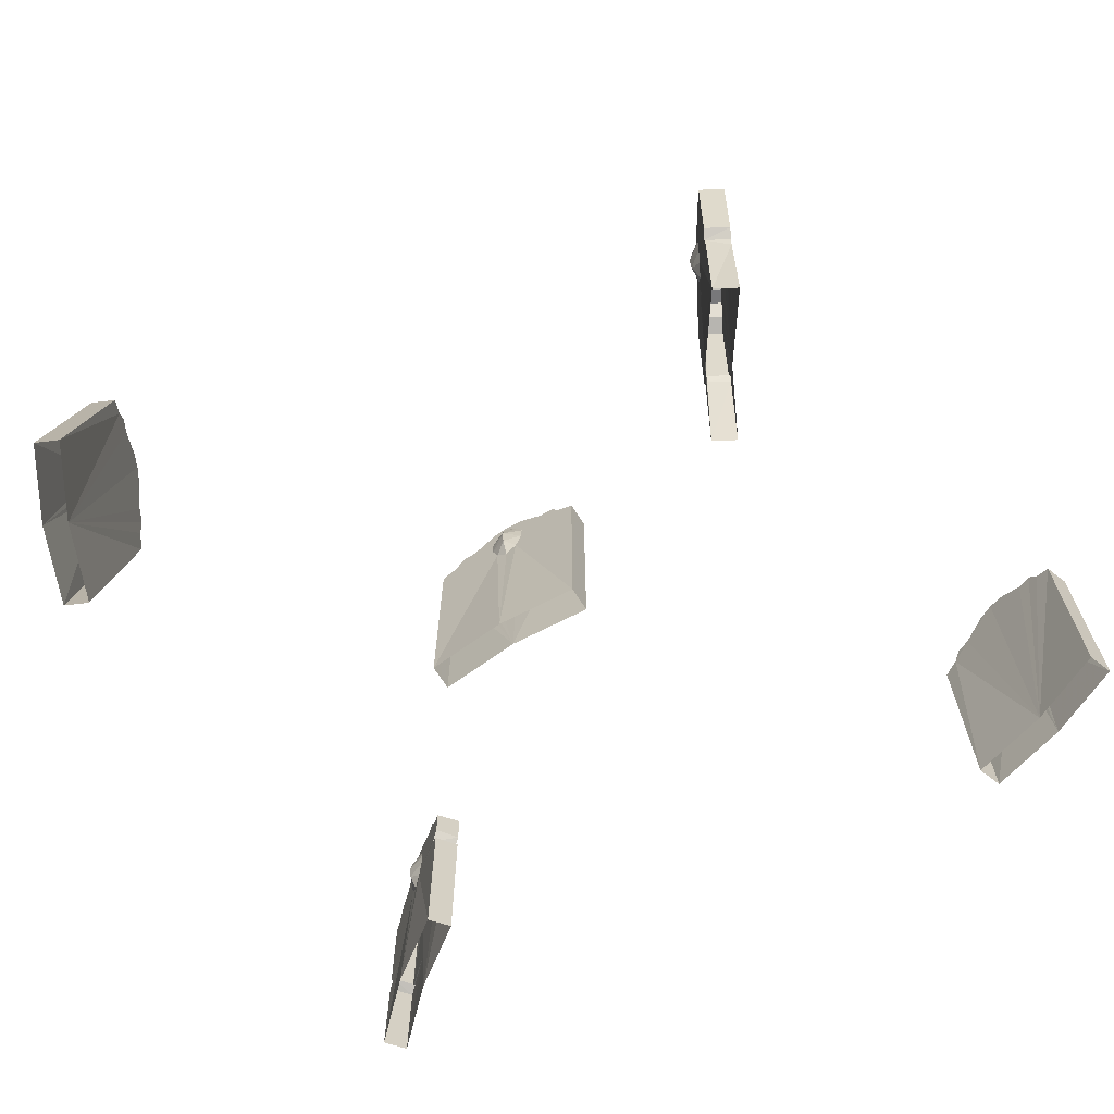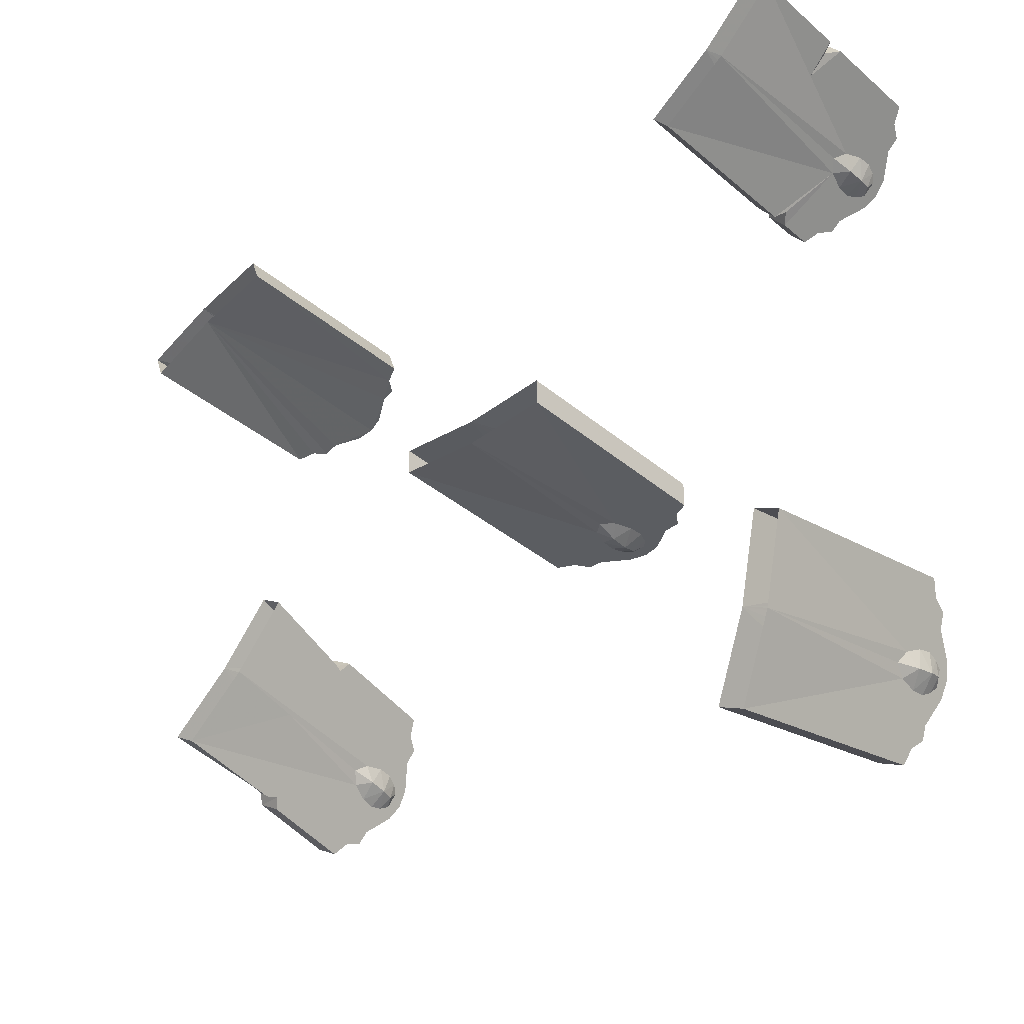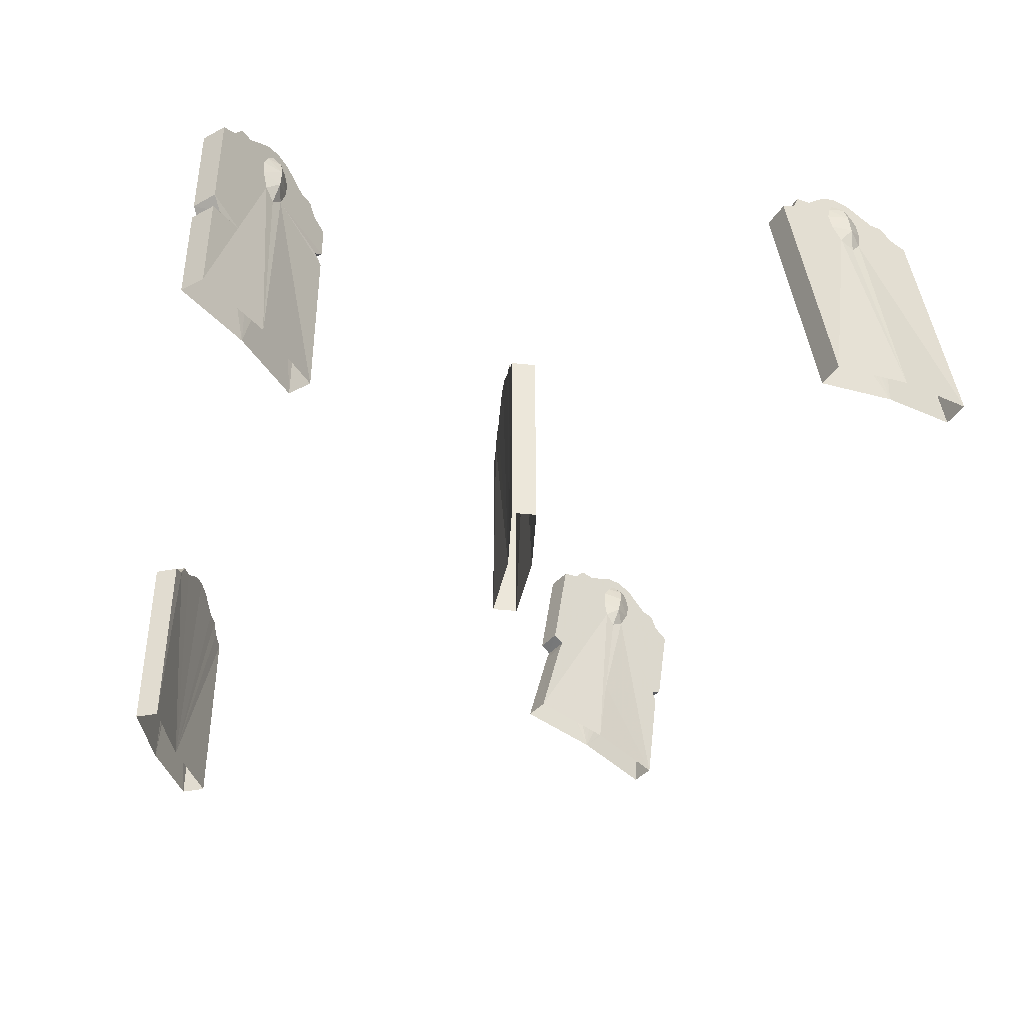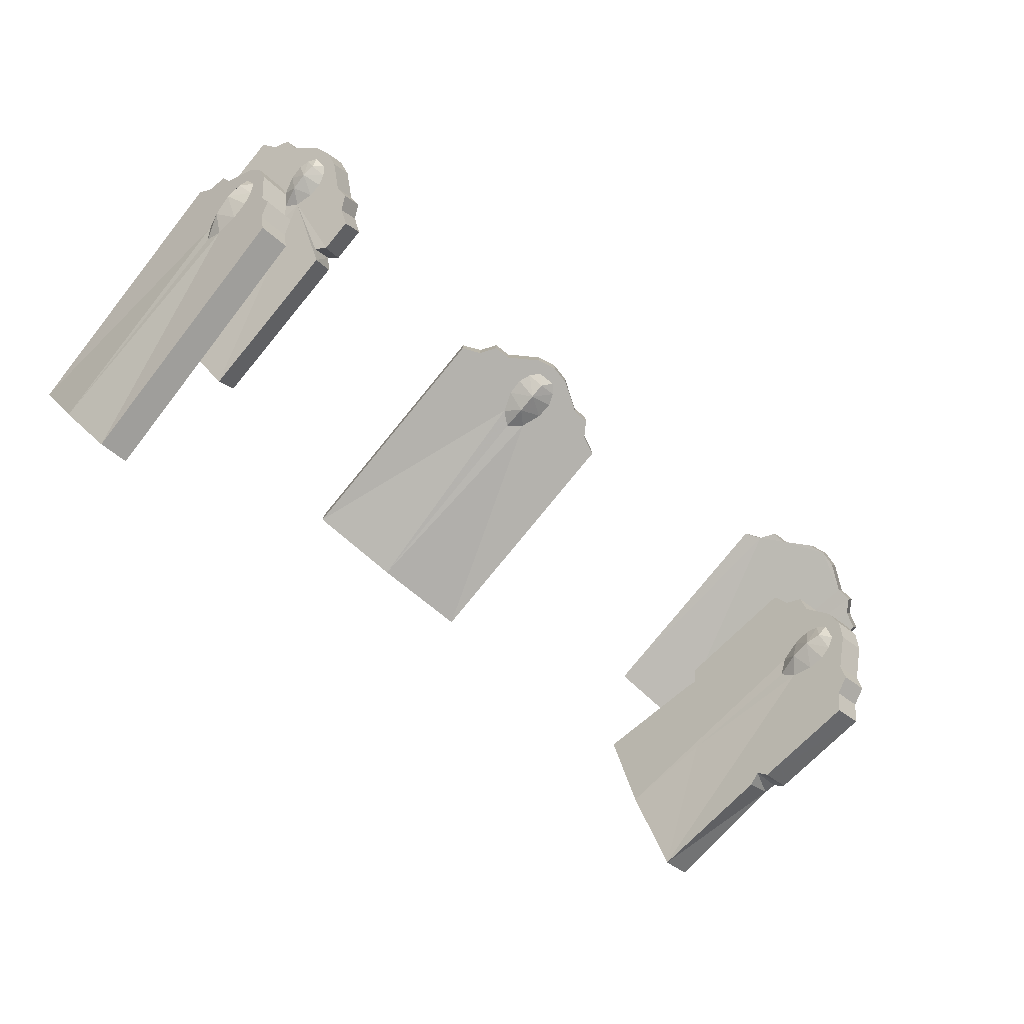
<metadata>
{"format":"obj","ext":"obj","renderer":"f3d","projection":"perspective","resolution":1024,"background":"white","views":[{"elev":-66.5,"azim":31.9,"up":"+Z"},{"elev":-35.5,"azim":-138.2,"up":"+Y"},{"elev":-40.7,"azim":-97.2,"up":"+Z"},{"elev":-79.5,"azim":-39.3,"up":"+Y"}]}
</metadata>
<code>
g mubei
v -11.84 3.65 -8.131
v -4.785 3.65 -3.394
v -5e-06 3.65 -2.347
v 5e-06 1.874 -76.26
v -6e-06 -5.34 -8.204
v -5e-06 -3.65 -5.991
v -2.229 -3.65 -5.991
v -4.143 -3.65 -8.204
v -23.23 3.65 -76.26
v -23.23 -3.65 -76.26
v -23.23 -3.65 -14.14
v -23.23 3.65 -14.14
v -5e-06 3.65 -2.347
v -4.785 3.65 -3.394
v -4.785 -3.65 -3.394
v -6e-06 -3.65 -2.347
v -16.1 -3.65 -8.204
v -11.84 -3.65 -8.131
v -11.84 3.65 -8.131
v -16.1 3.65 -8.204
v -11.84 -3.65 -8.131
v -4.785 -3.65 -3.394
v -18.63 -3.65 -12.05
v -18.63 3.65 -12.05
v -5e-06 -6.104 -12.02
v -5.301 -3.65 -11.18
v -5.119 -3.65 -15.28
v -4e-06 -5.738 -16.98
v -16.1 -3.65 -8.204
v -18.63 -3.65 -12.05
v -3.299 -3.65 -20.25
v 5e-06 -5.426 -76.26
v -2e-06 -3.65 -23.11
v -6e-06 -3.65 -2.347
v 4.785 3.65 -3.394
v 12.13 3.65 -8.082
v 4.143 -3.65 -8.204
v 2.229 -3.65 -5.991
v 23.23 3.65 -76.26
v 23.23 3.65 -14.14
v 23.23 -3.65 -14.14
v 23.23 -3.65 -76.26
v 4.785 -3.65 -3.394
v 4.785 3.65 -3.394
v 16.1 -3.65 -8.204
v 16.1 3.65 -8.204
v 12.13 3.65 -8.082
v 12.13 -3.65 -8.082
v 12.13 -3.65 -8.082
v 4.785 -3.65 -3.394
v 18.63 -3.65 -12.05
v 18.63 3.65 -12.05
v 5.301 -3.65 -11.18
v 5.119 -3.65 -15.28
v 18.63 -3.65 -12.05
v 16.1 -3.65 -8.204
v 3.299 -3.65 -20.25
v -18.63 3.65 -12.05
v -16.1 3.65 -8.204
v 16.1 3.65 -8.204
v 18.63 3.65 -12.05
f 1 2 3
f 3 4 1
f 5 6 7
f 7 8 5
f 9 10 11
f 11 12 9
f 13 14 15
f 15 16 13
f 17 18 19
f 19 20 17
f 21 7 22
f 23 17 20
f 20 24 23
f 14 19 18
f 18 15 14
f 11 23 24
f 24 12 11
f 25 5 8
f 8 26 25
f 25 26 27
f 27 28 25
f 7 21 8
f 29 30 26
f 21 29 26
f 8 21 26
f 11 10 31
f 31 27 11
f 32 33 31
f 31 10 32
f 27 26 30
f 30 11 27
f 31 33 28
f 28 27 31
f 7 6 34
f 34 22 7
f 3 35 36
f 36 4 3
f 5 37 38
f 38 6 5
f 39 40 41
f 41 42 39
f 13 16 43
f 43 44 13
f 45 46 47
f 47 48 45
f 49 50 38
f 51 52 46
f 46 45 51
f 44 43 48
f 48 47 44
f 41 40 52
f 52 51 41
f 25 53 37
f 37 5 25
f 25 28 54
f 54 53 25
f 38 37 49
f 55 56 49
f 53 55 49
f 37 53 49
f 41 54 57
f 57 42 41
f 32 42 57
f 57 33 32
f 54 41 55
f 55 53 54
f 57 54 28
f 28 33 57
f 38 50 34
f 34 6 38
f 4 58 59
f 59 1 4
f 36 60 61
f 61 4 36
f 4 9 12
f 12 58 4
f 61 40 39
f 39 4 61
g mubei
v -90.24 -71.6 -11.32
v -87.54 -77.13 -5.459
v -85.62 -81.24 -3.616
v -84.44 -94.46 -76.35
v -93.6 -85.91 -9.07
v -92.14 -84.84 -6.95
v -93.05 -82.84 -7.328
v -93.75 -81.5 -9.832
v -92.3 -72.9 -80.35
v -98.96 -75.89 -80.1
v -101.3 -65.39 -18.92
v -94.66 -62.4 -19.18
v -85.62 -81.24 -3.616
v -87.54 -77.13 -5.459
v -94.2 -80.11 -5.204
v -92.28 -84.23 -3.361
v -98.63 -70.77 -11.86
v -96.9 -74.58 -11.07
v -90.24 -71.6 -11.32
v -91.98 -67.79 -12.12
v -96.9 -74.58 -11.07
v -94.2 -80.11 -5.204
v -99.52 -69.16 -16.08
v -92.86 -66.18 -16.33
v -94.15 -86.86 -12.8
v -94.11 -80.96 -12.96
v -93.88 -81.82 -16.96
v -93.63 -87.55 -17.7
v -98.63 -70.77 -11.86
v -99.52 -69.16 -16.08
v -92.95 -84.29 -21.55
v -91.1 -97.44 -76.1
v -91.49 -87.74 -23.81
v -92.28 -84.23 -3.361
v -83.63 -85.71 -3.835
v -80.45 -93.09 -7.206
v -90.37 -88.93 -8.426
v -91.23 -86.84 -6.572
v -73.34 -114.6 -72.47
v -75.69 -104.1 -11.29
v -82.35 -107.1 -11.04
v -79.99 -117.6 -72.22
v -90.29 -88.69 -3.58
v -83.63 -85.71 -3.835
v -85.48 -99.66 -6.397
v -78.83 -96.68 -6.652
v -80.45 -93.09 -7.206
v -87.11 -96.08 -6.951
v -87.11 -96.08 -6.951
v -90.29 -88.69 -3.58
v -84.31 -102.6 -9.755
v -77.65 -99.59 -10.01
v -89.78 -90.47 -11.16
v -89.7 -91 -15.23
v -84.31 -102.6 -9.755
v -85.48 -99.66 -6.397
v -90.26 -90.21 -20.44
v -92.86 -66.18 -16.33
v -91.98 -67.79 -12.12
v -78.83 -96.68 -6.652
v -77.65 -99.59 -10.01
f 62 63 64
f 64 65 62
f 66 67 68
f 68 69 66
f 70 71 72
f 72 73 70
f 74 75 76
f 76 77 74
f 78 79 80
f 80 81 78
f 82 68 83
f 84 78 81
f 81 85 84
f 75 80 79
f 79 76 75
f 72 84 85
f 85 73 72
f 86 66 69
f 69 87 86
f 86 87 88
f 88 89 86
f 68 82 69
f 90 91 87
f 82 90 87
f 69 82 87
f 72 71 92
f 92 88 72
f 93 94 92
f 92 71 93
f 88 87 91
f 91 72 88
f 92 94 89
f 89 88 92
f 68 67 95
f 95 83 68
f 64 96 97
f 97 65 64
f 66 98 99
f 99 67 66
f 100 101 102
f 102 103 100
f 74 77 104
f 104 105 74
f 106 107 108
f 108 109 106
f 110 111 99
f 112 113 107
f 107 106 112
f 105 104 109
f 109 108 105
f 102 101 113
f 113 112 102
f 86 114 98
f 98 66 86
f 86 89 115
f 115 114 86
f 99 98 110
f 116 117 110
f 114 116 110
f 98 114 110
f 102 115 118
f 118 103 102
f 93 103 118
f 118 94 93
f 115 102 116
f 116 114 115
f 118 115 89
f 89 94 118
f 99 111 95
f 95 67 99
f 65 119 120
f 120 62 65
f 97 121 122
f 122 65 97
f 65 70 73
f 73 119 65
f 122 101 100
f 100 65 122
g mubei
v -92.66 93.73 -8.131
v -87.26 89.2 -3.394
v -83.59 86.12 -2.347
v -84.73 84.76 -76.26
v -89.37 79.23 -8.204
v -88.29 80.53 -5.991
v -89.99 81.96 -5.991
v -91.46 83.19 -8.204
v -106.1 95.46 -42.76
v -106.1 95.46 -14.14
v -101.4 101.1 -14.14
v -101.4 101.1 -42.98
v -83.59 86.12 -2.347
v -87.26 89.2 -3.394
v -91.95 83.6 -3.394
v -88.29 80.53 -2.347
v -100.6 90.88 -8.204
v -97.35 88.14 -8.131
v -92.66 93.73 -8.131
v -95.93 96.47 -8.204
v -97.35 88.14 -8.131
v -91.95 83.6 -3.394
v -102.6 92.5 -12.05
v -97.86 98.09 -12.05
v -89.86 78.65 -12.02
v -92.35 83.94 -11.18
v -92.21 83.82 -15.28
v -89.63 78.93 -16.98
v -100.6 90.88 -8.204
v -102.6 92.5 -12.05
v -97.94 88.63 -46.4
v -90.81 82.65 -20.25
v -106.1 95.46 -76.26
v -89.43 79.17 -76.26
v -88.29 80.53 -23.11
v -88.29 80.53 -2.347
v -79.93 83.04 -3.394
v -74.3 78.32 -8.082
v -85.11 77.87 -8.204
v -86.58 79.1 -5.991
v -65.8 71.19 -28.99
v -70.49 65.6 -28.39
v -70.49 65.6 -76.26
v -65.8 71.19 -76.26
v -84.62 77.45 -3.394
v -79.93 83.04 -3.394
v -75.95 70.18 -8.204
v -71.26 75.77 -8.204
v -74.3 78.32 -8.082
v -78.99 72.73 -8.082
v -78.99 72.73 -8.082
v -84.62 77.45 -3.394
v -74.01 68.55 -12.05
v -69.32 74.15 -12.05
v -70.49 65.6 -14.14
v -65.8 71.19 -14.14
v -84.22 77.12 -11.18
v -84.36 77.24 -15.28
v -74.01 68.55 -12.05
v -75.95 70.18 -8.204
v -85.76 78.41 -20.25
v -90.56 90.67 -47.79
v -72.49 76.33 -25.26
v -101.4 101.1 -76.26
v -101.4 101.1 -47.65
v -69.32 74.15 -12.05
v -65.8 71.19 -24.31
v -106.1 95.46 -47.52
v -103.3 93.75 -46.41
v -98.65 99.34 -46.41
v -97.86 98.09 -12.05
v -70.49 65.6 -23.69
v -72.87 67.39 -26.23
v -68.17 72.98 -26.42
v -71.26 75.77 -8.204
v -95.93 96.47 -8.204
f 123 124 125
f 125 126 123
f 127 128 129
f 129 130 127
f 131 132 133
f 133 134 131
f 135 136 137
f 137 138 135
f 139 140 141
f 141 142 139
f 143 129 144
f 145 139 142
f 142 146 145
f 136 141 140
f 140 137 136
f 132 145 146
f 146 133 132
f 147 127 130
f 130 148 147
f 147 148 149
f 149 150 147
f 129 143 130
f 151 152 148
f 143 151 148
f 130 143 148
f 131 153 154
f 132 131 154
f 149 132 154
f 155 156 153
f 149 148 152
f 152 132 149
f 154 157 150
f 150 149 154
f 129 128 158
f 158 144 129
f 125 159 160
f 160 126 125
f 127 161 162
f 162 128 127
f 163 164 165
f 165 166 163
f 135 138 167
f 167 168 135
f 169 170 171
f 171 172 169
f 173 174 162
f 175 176 170
f 170 169 175
f 168 167 172
f 172 171 168
f 177 178 176
f 176 175 177
f 147 179 161
f 161 127 147
f 147 150 180
f 180 179 147
f 162 161 173
f 181 182 173
f 179 181 173
f 161 179 173
f 183 165 164
f 156 165 183
f 183 157 156
f 180 177 181
f 181 179 180
f 183 180 150
f 150 157 183
f 162 174 158
f 158 128 162
f 126 184 123
f 160 185 126
f 186 187 184
f 184 126 186
f 188 178 189
f 189 185 188
f 187 190 191
f 191 192 187
f 191 190 153
f 192 134 184
f 186 155 190
f 190 187 186
f 190 155 153
f 134 192 191
f 191 131 134
f 131 191 153
f 187 192 184
f 134 133 193
f 193 184 134
f 178 177 194
f 194 189 178
f 183 194 177
f 177 180 183
f 189 194 195
f 195 196 189
f 195 194 183
f 196 195 164
f 164 163 196
f 164 195 183
f 189 196 185
f 166 126 185
f 163 166 185
f 196 163 185
f 160 197 188
f 188 185 160
f 156 157 154
f 154 153 156
f 193 198 123
f 123 184 193
g mubei
v 95.76 -36.06 -6.549
v 99.65 -42.79 -3.108
v 102.1 -47.02 -2.908
v 100.6 -45.13 -16.42
v 97.11 -40.62 -48.5
v 94.14 -36.8 -75.7
v 93.8 -50.64 -8.676
v 95.46 -50.13 -6.497
v 94.36 -48.22 -6.11
v 93.22 -46.26 -7.957
v 83.31 -29.09 -10.49
v 89.63 -25.44 -10.49
v 86.98 -20.85 -40.55
v 80.68 -24.52 -40.4
v 102.1 -47.02 -2.908
v 99.65 -42.79 -3.108
v 93.33 -46.44 -3.108
v 95.77 -50.67 -2.908
v 87.34 -36.06 -5.88
v 89.44 -39.71 -6.549
v 95.76 -36.06 -6.549
v 93.66 -32.41 -5.88
v 89.44 -39.71 -6.549
v 93.33 -46.44 -3.108
v 85.76 -33.33 -9.228
v 92.08 -29.68 -9.228
v 92.81 -50.45 -12.43
v 92.4 -44.82 -10.69
v 92.13 -44.36 -14.75
v 92.69 -49.52 -17.32
v 87.34 -36.06 -5.88
v 85.76 -33.33 -9.228
v 82.21 -27.18 -42.38
v 81.73 -26.35 -44.66
v 77.92 -19.75 -71.67
v 92.59 -45.17 -19.97
v 90.43 -43.47 -53.43
v 93.97 -47.55 -23.36
v 87.82 -40.45 -75.7
v 95.77 -50.67 -2.908
v 104.4 -50.95 -4.77
v 107.6 -56.51 -10.66
v 97.3 -53.33 -9.396
v 96.55 -52.03 -6.885
v 108.6 -58.34 -48.84
v 103 -63.26 -48.84
v 100.8 -59.37 -79.73
v 107.1 -55.72 -79.73
v 98.04 -54.6 -4.77
v 104.4 -50.95 -4.77
v 103.2 -63.53 -11.47
v 109.5 -59.88 -11.47
v 107.6 -56.51 -10.66
v 101.2 -60.16 -10.66
v 101.2 -60.16 -10.66
v 98.04 -54.6 -4.77
v 104.1 -65.1 -15.7
v 110.4 -61.45 -15.7
v 106.2 -68.71 -18.56
v 112.5 -65.06 -18.56
v 97.62 -53.87 -12.53
v 97.17 -53.09 -16.53
v 104.1 -65.1 -15.7
v 103.2 -63.53 -11.47
v 95.84 -50.79 -21.11
v 104.1 -65.03 -43.9
v 92.08 -29.68 -9.228
v 93.66 -32.41 -5.88
v 109.5 -59.88 -11.47
v 110.4 -61.45 -15.7
v 84.24 -16.1 -71.67
v 88.03 -22.66 -44.93
v 88.53 -23.53 -42.36
v 109 -58.94 -45.97
v 102.5 -62.4 -45.53
v 110.4 -61.35 -44.01
f 199 200 201
f 199 201 202
f 199 202 203
f 199 203 204
f 205 206 207
f 207 208 205
f 209 210 211
f 211 212 209
f 213 214 215
f 215 216 213
f 217 218 219
f 219 220 217
f 221 207 222
f 223 217 220
f 220 224 223
f 214 219 218
f 218 215 214
f 209 223 224
f 224 210 209
f 225 205 208
f 208 226 225
f 225 226 227
f 227 228 225
f 207 221 208
f 229 230 226
f 221 229 226
f 208 221 226
f 227 209 212
f 227 212 231
f 231 232 233
f 227 231 233
f 227 233 234
f 235 236 234
f 237 235 234
f 233 237 234
f 227 226 230
f 230 209 227
f 234 236 228
f 228 227 234
f 207 206 238
f 238 222 207
f 201 239 240
f 240 204 203
f 240 203 202
f 201 240 202
f 205 241 242
f 242 206 205
f 243 244 245
f 245 246 243
f 213 216 247
f 247 248 213
f 249 250 251
f 251 252 249
f 253 254 242
f 255 256 250
f 250 249 255
f 251 248 247
f 247 252 251
f 257 258 256
f 256 255 257
f 225 259 241
f 241 205 225
f 225 228 260
f 260 259 225
f 242 241 253
f 261 262 253
f 259 261 253
f 241 259 253
f 263 264 257
f 257 260 263
f 263 236 235
f 245 263 235
f 245 235 237
f 260 257 261
f 261 259 260
f 263 260 228
f 228 236 263
f 242 254 238
f 238 206 242
f 204 265 266
f 266 199 204
f 240 267 268
f 268 204 240
f 204 269 270
f 204 270 271
f 271 211 210
f 204 271 210
f 204 210 265
f 268 272 204
f 273 244 243
f 243 272 273
f 258 257 264
f 264 274 258
f 243 246 204
f 273 272 274
f 274 264 273
f 263 273 264
f 272 243 204
f 263 245 244
f 244 273 263
f 268 258 274
f 274 272 268
f 271 270 232
f 232 231 271
f 270 269 233
f 233 232 270
f 271 231 212
f 212 211 271
g mubei
v 126.2 95.84 -8.131
v 119.6 98.26 -3.394
v 115.1 99.89 -2.347
v 115.7 101.6 -76.26
v 118.2 108.3 -8.204
v 117.6 106.8 -5.991
v 119.7 106 -5.991
v 121.5 105.3 -8.204
v 136.9 91.95 -76.26
v 139.4 98.81 -76.26
v 139.4 98.81 -14.14
v 136.9 91.95 -14.14
v 115.1 99.89 -2.347
v 119.6 98.26 -3.394
v 122.1 105.1 -3.394
v 117.6 106.8 -2.347
v 132.7 101.2 -8.204
v 128.7 102.7 -8.131
v 126.2 95.84 -8.131
v 130.2 94.39 -8.204
v 128.7 102.7 -8.131
v 122.1 105.1 -3.394
v 135.1 100.4 -12.05
v 132.6 93.52 -12.05
v 118.4 109.1 -12.02
v 122.6 104.9 -11.18
v 122.4 105 -15.28
v 118.3 108.7 -16.98
v 132.7 101.2 -8.204
v 135.1 100.4 -12.05
v 120.7 105.6 -20.25
v 118.2 108.4 -76.26
v 117.6 106.8 -23.11
v 117.6 106.8 -2.347
v 110.6 101.5 -3.394
v 103.7 104 -8.082
v 113.7 108.2 -8.204
v 115.5 107.5 -5.991
v 93.28 107.8 -76.26
v 93.28 107.8 -14.14
v 95.78 114.7 -14.14
v 95.78 114.7 -76.26
v 113.1 108.4 -3.394
v 110.6 101.5 -3.394
v 102.5 112.3 -8.204
v 99.98 105.4 -8.204
v 103.7 104 -8.082
v 106.2 110.9 -8.082
v 106.2 110.9 -8.082
v 113.1 108.4 -3.394
v 100.1 113.1 -12.05
v 97.6 106.3 -12.05
v 112.6 108.6 -11.18
v 112.8 108.5 -15.28
v 100.1 113.1 -12.05
v 102.5 112.3 -8.204
v 114.5 107.9 -20.25
v 132.6 93.52 -12.05
v 130.2 94.39 -8.204
v 99.98 105.4 -8.204
v 97.6 106.3 -12.05
f 275 276 277
f 277 278 275
f 279 280 281
f 281 282 279
f 283 284 285
f 285 286 283
f 287 288 289
f 289 290 287
f 291 292 293
f 293 294 291
f 295 281 296
f 297 291 294
f 294 298 297
f 288 293 292
f 292 289 288
f 285 297 298
f 298 286 285
f 299 279 282
f 282 300 299
f 299 300 301
f 301 302 299
f 281 295 282
f 303 304 300
f 295 303 300
f 282 295 300
f 285 284 305
f 305 301 285
f 306 307 305
f 305 284 306
f 301 300 304
f 304 285 301
f 305 307 302
f 302 301 305
f 281 280 308
f 308 296 281
f 277 309 310
f 310 278 277
f 279 311 312
f 312 280 279
f 313 314 315
f 315 316 313
f 287 290 317
f 317 318 287
f 319 320 321
f 321 322 319
f 323 324 312
f 325 326 320
f 320 319 325
f 318 317 322
f 322 321 318
f 315 314 326
f 326 325 315
f 299 327 311
f 311 279 299
f 299 302 328
f 328 327 299
f 312 311 323
f 329 330 323
f 327 329 323
f 311 327 323
f 315 328 331
f 331 316 315
f 306 316 331
f 331 307 306
f 328 315 329
f 329 327 328
f 331 328 302
f 302 307 331
f 312 324 308
f 308 280 312
f 278 332 333
f 333 275 278
f 310 334 335
f 335 278 310
f 278 283 286
f 286 332 278
f 335 314 313
f 313 278 335

</code>
